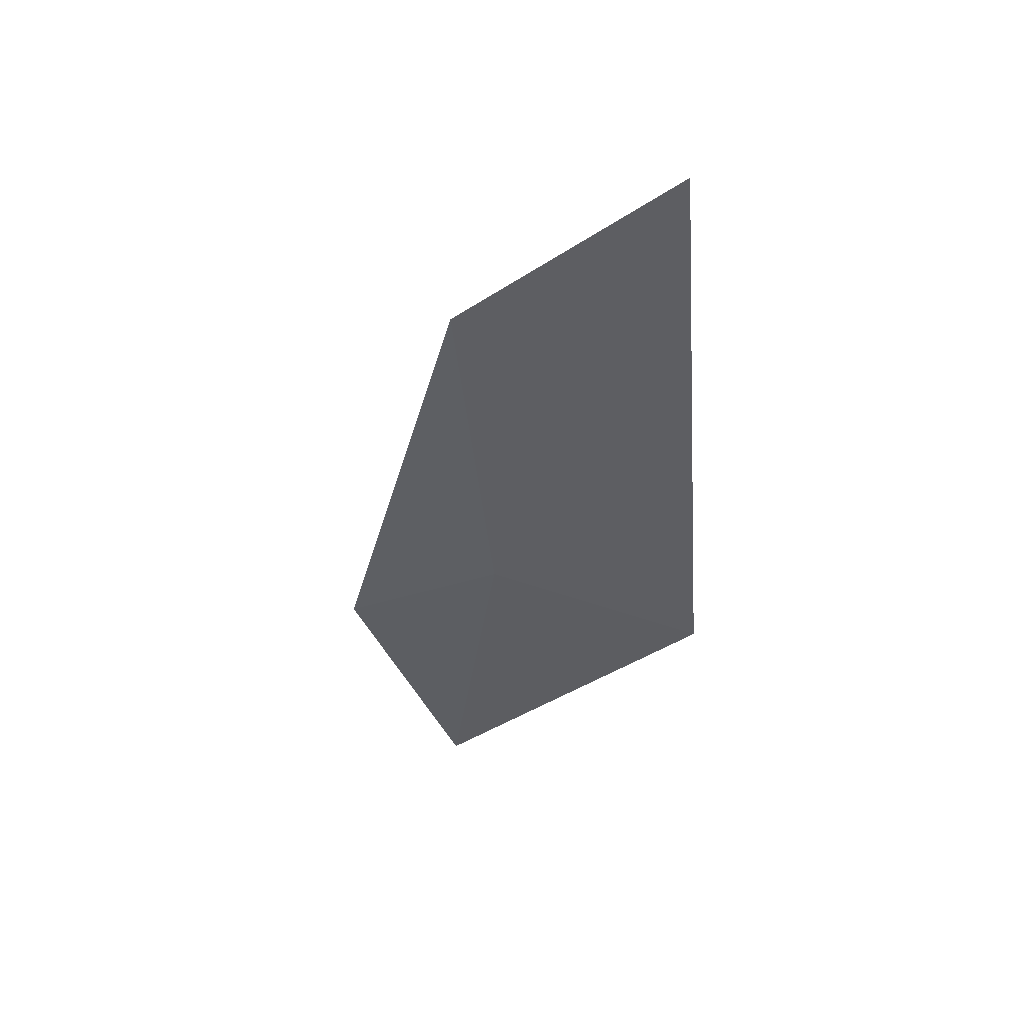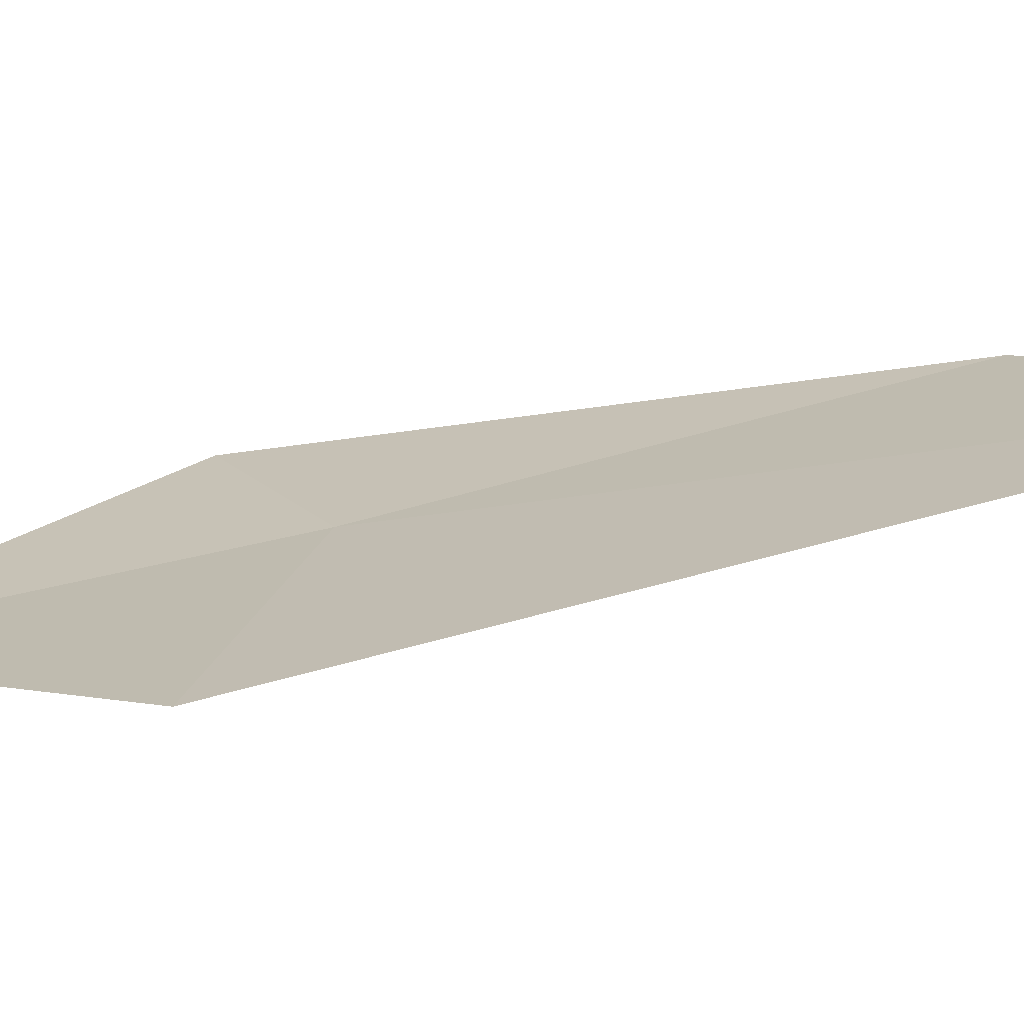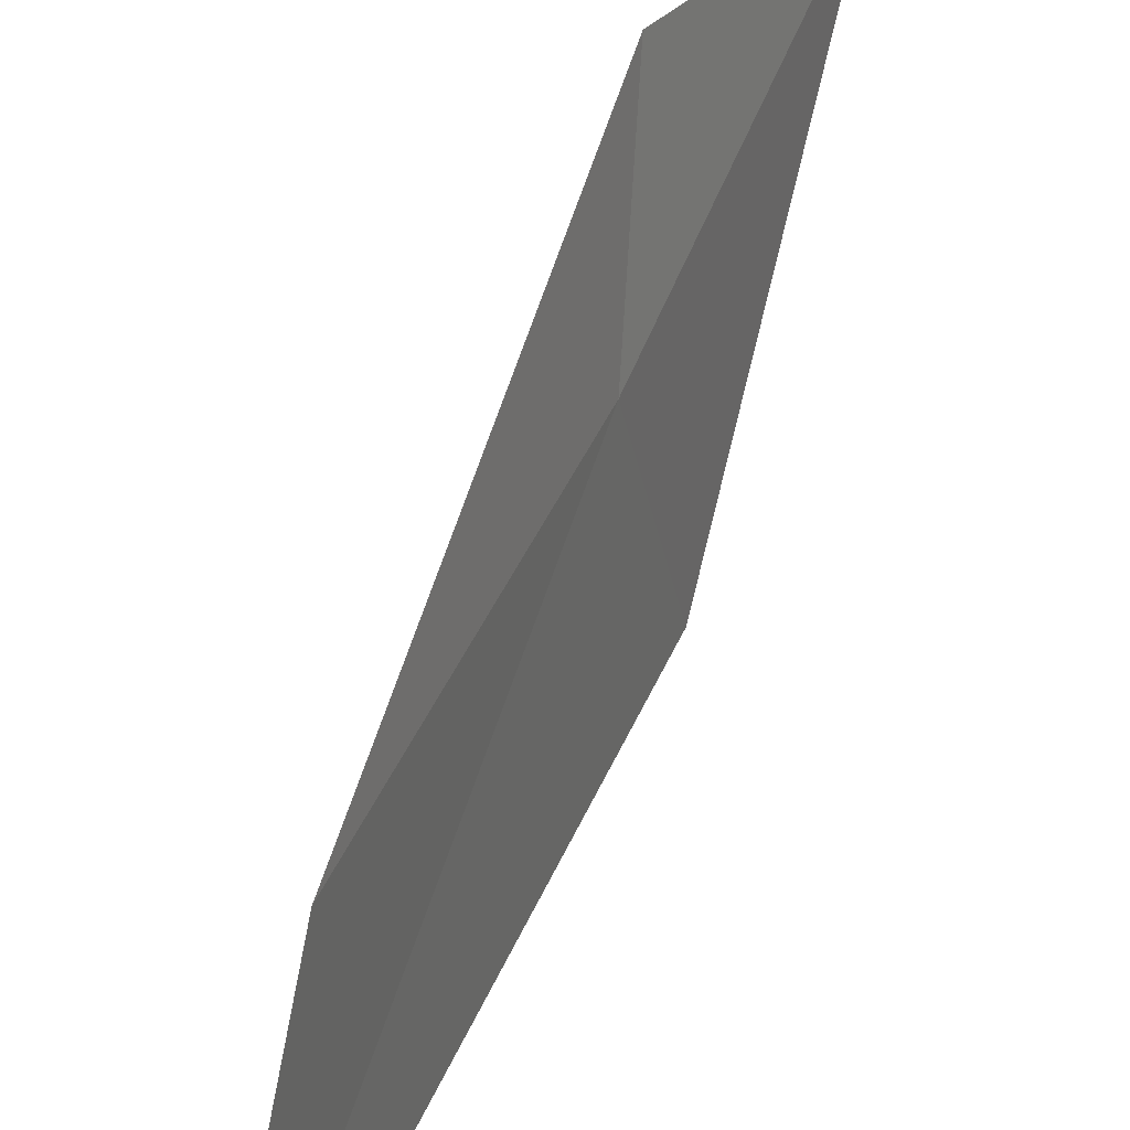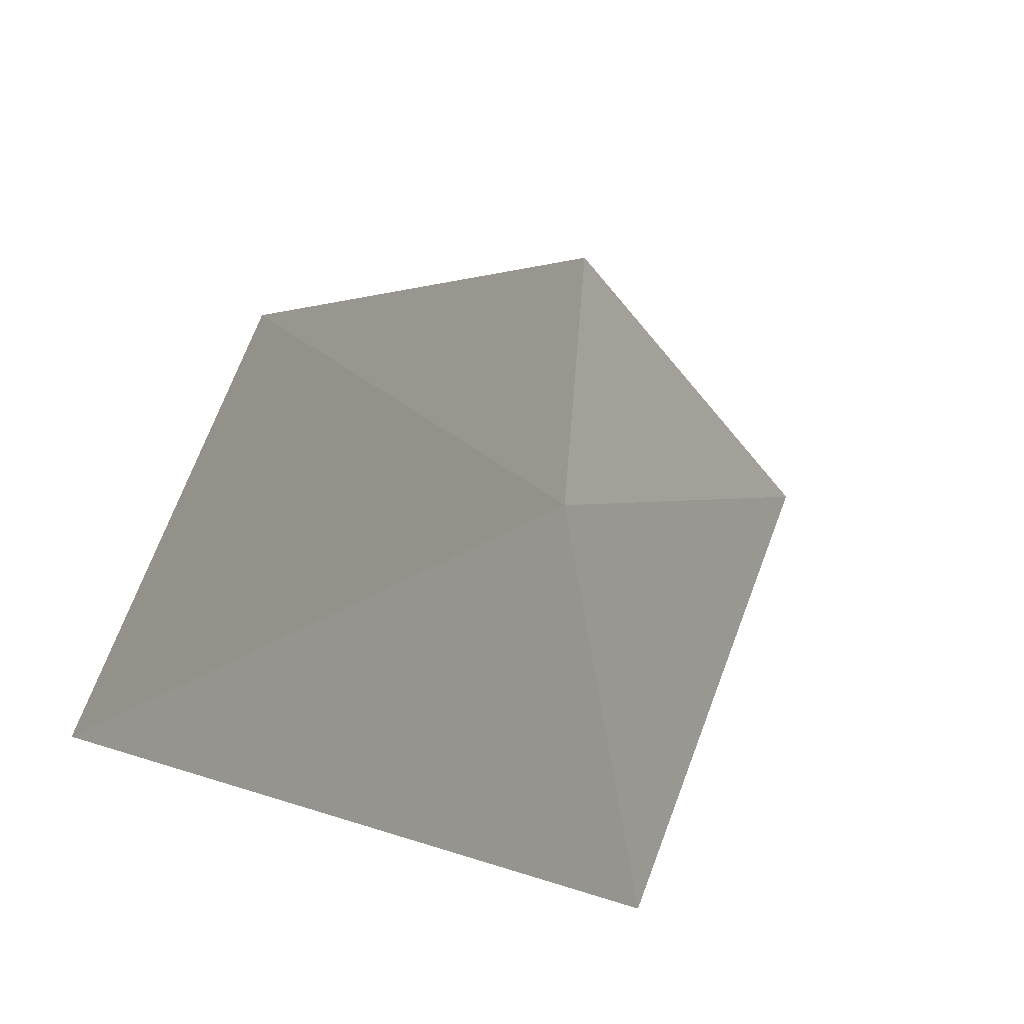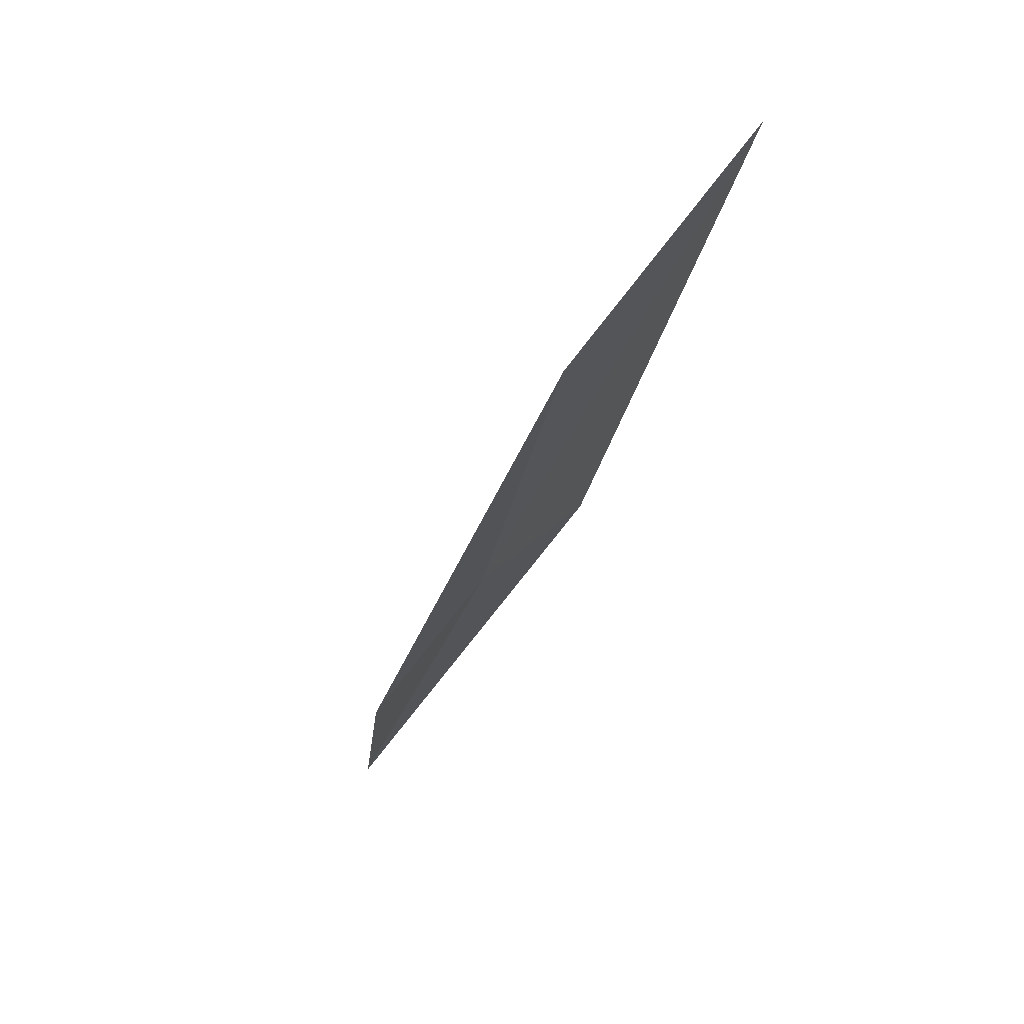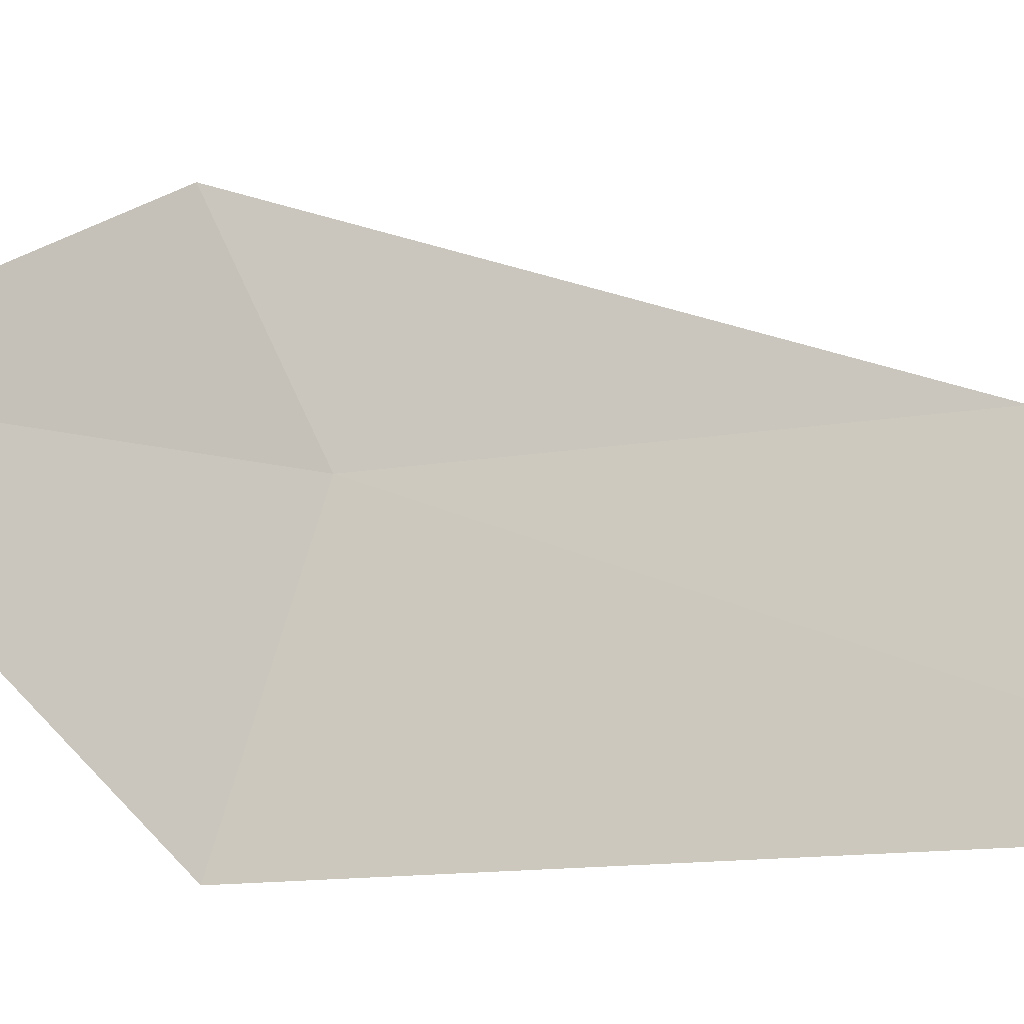
<metadata>
{"format":"obj","ext":"obj","renderer":"f3d","projection":"perspective","resolution":1024,"background":"white","views":[{"elev":30.6,"azim":-75.8,"up":"+Z"},{"elev":-75.2,"azim":-93.5,"up":"+Y"},{"elev":43.0,"azim":3.4,"up":"+Y"},{"elev":-13.0,"azim":5.2,"up":"+Y"},{"elev":42.9,"azim":-139.8,"up":"+Z"},{"elev":-15.9,"azim":-94.3,"up":"+Y"}]}
</metadata>
<code>
v 42.5 15.47 24.61
v 43.21 15.97 22.54
v 42.71 14.16 24.21
v 42.54 16.48 24.14
v 41.81 15.54 26.74
v 41.53 14.17 27.8
f 1 3 2
f 1 2 4
f 1 5 6
f 1 6 3
f 1 4 5

</code>
